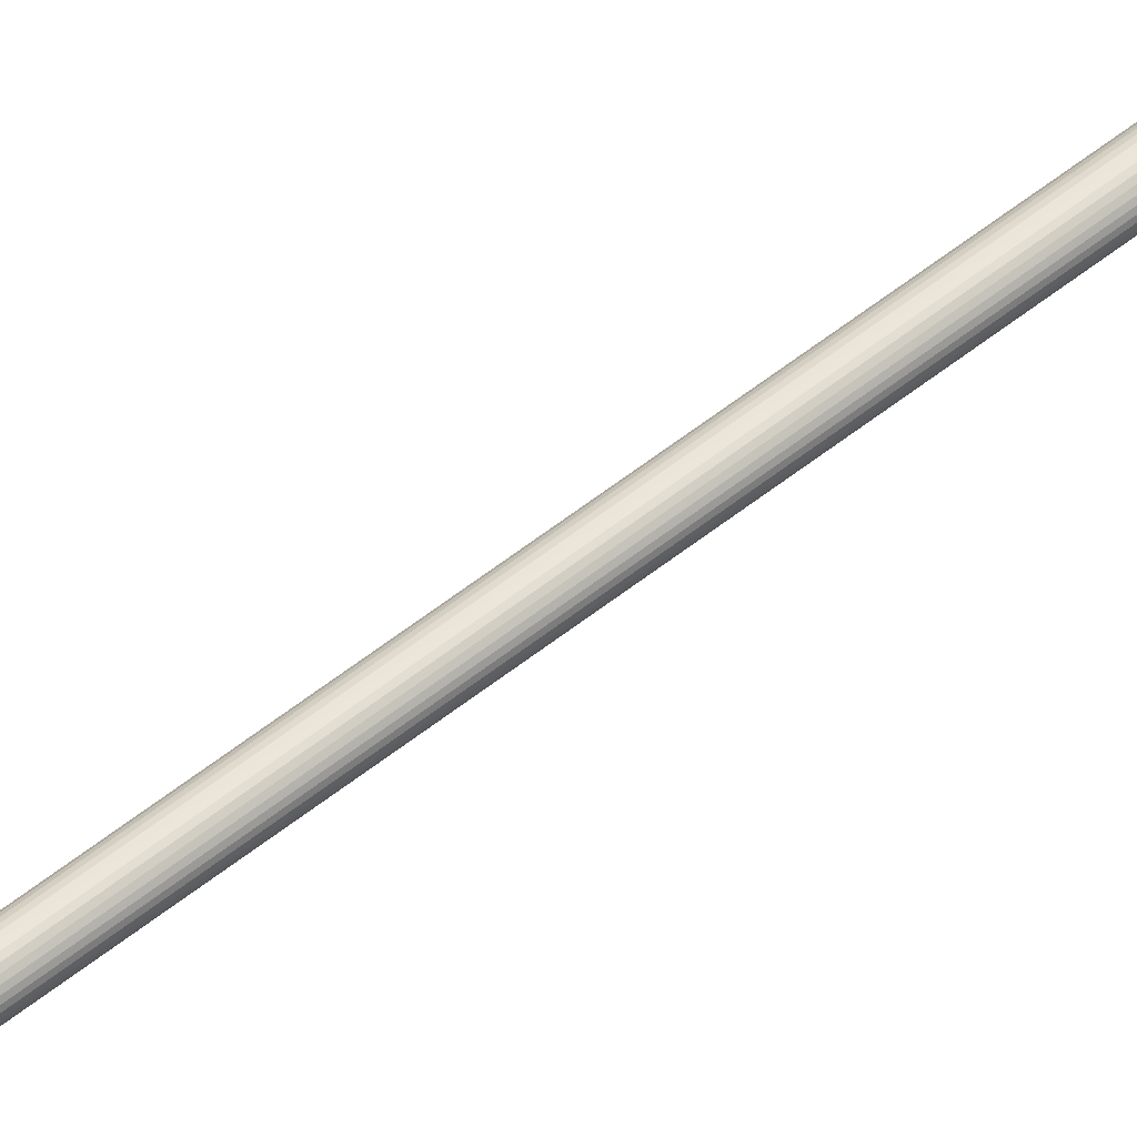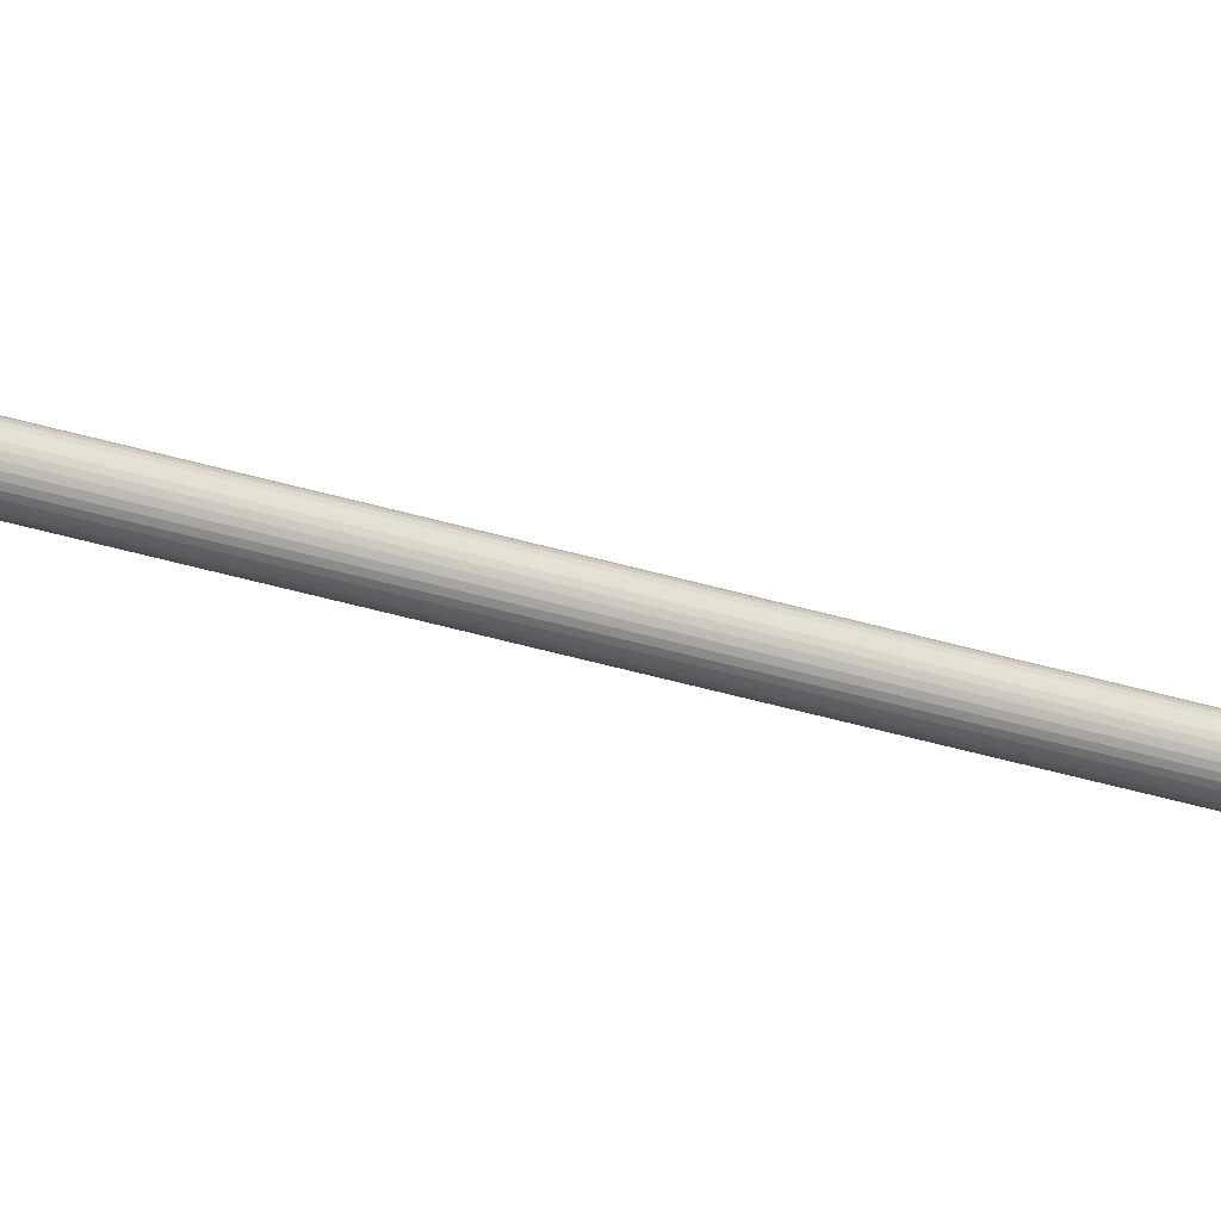
<metadata>
{"format":"obj","ext":"obj","renderer":"f3d","projection":"perspective","resolution":1024,"background":"white","views":[{"elev":54.7,"azim":-130.4,"up":"+Z"},{"elev":-28.0,"azim":63.0,"up":"+Z"}]}
</metadata>
<code>
o Cylinder
v 0 -3.39 -11.38
v 0 3.39 -11.46
v 2.219 -3.39 -11.16
v 2.235 3.39 -11.24
v 4.353 -3.39 -10.51
v 4.384 3.39 -10.58
v 6.32 -3.39 -9.458
v 6.365 3.39 -9.526
v 8.044 -3.39 -8.044
v 8.101 3.39 -8.101
v 9.458 -3.39 -6.32
v 9.526 3.39 -6.365
v 10.51 -3.39 -4.353
v 10.58 3.39 -4.384
v 11.16 -3.39 -2.219
v 11.24 3.39 -2.235
v 11.38 -3.39 0
v 11.46 3.39 0
v 11.16 -3.39 2.219
v 11.24 3.39 2.235
v 10.51 -3.39 4.353
v 10.58 3.39 4.384
v 9.458 -3.39 6.32
v 9.526 3.39 6.365
v 8.044 -3.39 8.044
v 8.101 3.39 8.101
v 6.32 -3.39 9.458
v 6.365 3.39 9.526
v 4.353 -3.39 10.51
v 4.384 3.39 10.58
v 2.219 -3.39 11.16
v 2.235 3.39 11.24
v 0 -3.39 11.38
v 0 3.39 11.46
v -2.219 -3.39 11.16
v -2.235 3.39 11.24
v -4.353 -3.39 10.51
v -4.384 3.39 10.58
v -6.32 -3.39 9.458
v -6.365 3.39 9.526
v -8.044 -3.39 8.044
v -8.101 3.39 8.101
v -9.458 -3.39 6.32
v -9.526 3.39 6.365
v -10.51 -3.39 4.353
v -10.58 3.39 4.384
v -11.16 -3.39 2.219
v -11.24 3.39 2.235
v -11.38 -3.39 0
v -11.46 3.39 0
v -11.16 -3.39 -2.219
v -11.24 3.39 -2.235
v -10.51 -3.39 -4.353
v -10.58 3.39 -4.384
v -9.458 -3.39 -6.32
v -9.526 3.39 -6.365
v -8.044 -3.39 -8.044
v -8.101 3.39 -8.101
v -6.32 -3.39 -9.458
v -6.365 3.39 -9.526
v -4.353 -3.39 -10.51
v -4.384 3.39 -10.58
v -2.219 -3.39 -11.16
v -2.235 3.39 -11.24
v 2.533 3.39 -12.73
v 0 3.39 -12.98
v 4.969 3.39 -12
v 7.214 3.39 -10.8
v 9.181 3.39 -9.181
v 10.8 3.39 -7.214
v 12 3.39 -4.969
v 12.73 3.39 -2.533
v 12.98 3.39 0
v 12.73 3.39 2.533
v 12 3.39 4.969
v 10.8 3.39 7.214
v 9.181 3.39 9.181
v 7.214 3.39 10.8
v 4.969 3.39 12
v 2.533 3.39 12.73
v 0 3.39 12.98
v -2.533 3.39 12.73
v -4.969 3.39 12
v -7.214 3.39 10.8
v -9.181 3.39 9.181
v -10.8 3.39 7.214
v -12 3.39 4.969
v -12.73 3.39 2.533
v -12.98 3.39 0
v -12.73 3.39 -2.533
v -12 3.39 -4.969
v -10.8 3.39 -7.214
v -9.181 3.39 -9.181
v -7.214 3.39 -10.8
v -4.969 3.39 -12
v -2.533 3.39 -12.73
v 0 -3.39 -12.98
v 2.533 -3.39 -12.73
v 4.969 -3.39 -12
v 7.214 -3.39 -10.8
v 9.181 -3.39 -9.181
v 10.8 -3.39 -7.214
v 12 -3.39 -4.969
v 12.73 -3.39 -2.533
v 12.98 -3.39 0
v 12.73 -3.39 2.533
v 12 -3.39 4.969
v 10.8 -3.39 7.214
v 9.181 -3.39 9.181
v 7.214 -3.39 10.8
v 4.969 -3.39 12
v 2.533 -3.39 12.73
v 0 -3.39 12.98
v -2.533 -3.39 12.73
v -4.969 -3.39 12
v -7.214 -3.39 10.8
v -9.181 -3.39 9.181
v -10.8 -3.39 7.214
v -12 -3.39 4.969
v -12.73 -3.39 2.533
v -12.98 -3.39 0
v -12.73 -3.39 -2.533
v -12 -3.39 -4.969
v -10.8 -3.39 -7.214
v -9.181 -3.39 -9.181
v -7.214 -3.39 -10.8
v -4.969 -3.39 -12
v -2.533 -3.39 -12.73
f 66 98 97
f 65 99 98
f 67 100 99
f 68 101 100
f 69 102 101
f 70 103 102
f 71 104 103
f 72 105 104
f 73 106 105
f 74 107 106
f 75 108 107
f 76 109 108
f 77 110 109
f 78 111 110
f 79 112 111
f 80 113 112
f 81 114 113
f 82 115 114
f 83 116 115
f 84 117 116
f 85 118 117
f 86 119 118
f 87 120 119
f 88 121 120
f 89 122 121
f 90 123 122
f 91 124 123
f 92 125 124
f 93 126 125
f 94 127 126
f 95 128 127
f 96 97 128
f 4 66 2
f 6 65 4
f 8 67 6
f 10 68 8
f 12 69 10
f 12 71 70
f 16 71 14
f 18 72 16
f 20 73 18
f 22 74 20
f 24 75 22
f 26 76 24
f 28 77 26
f 28 79 78
f 32 79 30
f 34 80 32
f 36 81 34
f 38 82 36
f 40 83 38
f 42 84 40
f 44 85 42
f 44 87 86
f 48 87 46
f 50 88 48
f 52 89 50
f 54 90 52
f 56 91 54
f 58 92 56
f 60 93 58
f 60 95 94
f 64 95 62
f 2 96 64
f 1 98 3
f 3 99 5
f 5 100 7
f 9 100 101
f 9 102 11
f 11 103 13
f 15 103 104
f 15 105 17
f 17 106 19
f 19 107 21
f 21 108 23
f 25 108 109
f 25 110 27
f 27 111 29
f 31 111 112
f 31 113 33
f 33 114 35
f 35 115 37
f 37 116 39
f 41 116 117
f 41 118 43
f 43 119 45
f 47 119 120
f 47 121 49
f 49 122 51
f 51 123 53
f 53 124 55
f 57 124 125
f 57 126 59
f 59 127 61
f 63 127 128
f 63 97 1
f 66 65 98
f 65 67 99
f 67 68 100
f 68 69 101
f 69 70 102
f 70 71 103
f 71 72 104
f 72 73 105
f 73 74 106
f 74 75 107
f 75 76 108
f 76 77 109
f 77 78 110
f 78 79 111
f 79 80 112
f 80 81 113
f 81 82 114
f 82 83 115
f 83 84 116
f 84 85 117
f 85 86 118
f 86 87 119
f 87 88 120
f 88 89 121
f 89 90 122
f 90 91 123
f 91 92 124
f 92 93 125
f 93 94 126
f 94 95 127
f 95 96 128
f 96 66 97
f 4 65 66
f 6 67 65
f 8 68 67
f 10 69 68
f 12 70 69
f 12 14 71
f 16 72 71
f 18 73 72
f 20 74 73
f 22 75 74
f 24 76 75
f 26 77 76
f 28 78 77
f 28 30 79
f 32 80 79
f 34 81 80
f 36 82 81
f 38 83 82
f 40 84 83
f 42 85 84
f 44 86 85
f 44 46 87
f 48 88 87
f 50 89 88
f 52 90 89
f 54 91 90
f 56 92 91
f 58 93 92
f 60 94 93
f 60 62 95
f 64 96 95
f 2 66 96
f 1 97 98
f 3 98 99
f 5 99 100
f 9 7 100
f 9 101 102
f 11 102 103
f 15 13 103
f 15 104 105
f 17 105 106
f 19 106 107
f 21 107 108
f 25 23 108
f 25 109 110
f 27 110 111
f 31 29 111
f 31 112 113
f 33 113 114
f 35 114 115
f 37 115 116
f 41 39 116
f 41 117 118
f 43 118 119
f 47 45 119
f 47 120 121
f 49 121 122
f 51 122 123
f 53 123 124
f 57 55 124
f 57 125 126
f 59 126 127
f 63 61 127
f 63 128 97
o Cylinder.001
v 10.04 1.726 5.511
v -0.02671 19.53 -0.2053
v 10.13 1.735 5.381
v 0.06233 19.54 -0.3357
v 10.24 1.76 5.268
v 0.1706 19.56 -0.4484
v 10.36 1.8 5.178
v 0.2938 19.6 -0.5389
v 10.5 1.855 5.113
v 0.4274 19.66 -0.6037
v 10.63 1.922 5.076
v 0.5661 19.72 -0.6403
v 10.77 1.998 5.069
v 0.7046 19.8 -0.6474
v 10.91 2.08 5.092
v 0.8376 19.88 -0.6247
v 11.03 2.166 5.144
v 0.9601 19.97 -0.573
v 11.14 2.252 5.222
v 1.067 20.05 -0.4944
v 11.22 2.335 5.325
v 1.155 20.14 -0.3918
v 11.29 2.411 5.448
v 1.22 20.21 -0.2692
v 11.33 2.477 5.586
v 1.259 20.28 -0.1313
v 11.34 2.532 5.733
v 1.272 20.33 0.01664
v 11.33 2.573 5.886
v 1.258 20.37 0.1688
v 11.28 2.598 6.036
v 1.216 20.4 0.3195
v 11.22 2.606 6.18
v 1.15 20.41 0.4628
v 11.13 2.598 6.31
v 1.061 20.4 0.5933
v 11.02 2.573 6.423
v 0.9526 20.37 0.706
v 10.9 2.532 6.513
v 0.8294 20.33 0.7964
v 10.76 2.477 6.578
v 0.6958 20.28 0.8612
v 10.63 2.411 6.615
v 0.5571 20.21 0.8979
v 10.49 2.335 6.622
v 0.4186 20.14 0.905
v 10.35 2.252 6.599
v 0.2855 20.05 0.8823
v 10.23 2.166 6.547
v 0.1631 19.97 0.8306
v 10.12 2.08 6.469
v 0.056 19.88 0.7519
v 10.04 1.998 6.366
v -0.03169 19.8 0.6493
v 9.972 1.922 6.243
v -0.09658 19.72 0.5267
v 9.932 1.855 6.106
v -0.1362 19.66 0.3888
v 9.919 1.8 5.958
v -0.149 19.6 0.2409
v 9.934 1.76 5.805
v -0.1344 19.56 0.08874
v 9.975 1.735 5.655
v -0.09315 19.54 -0.06192
f 130 131 129
f 132 133 131
f 134 135 133
f 136 137 135
f 138 139 137
f 140 141 139
f 142 143 141
f 144 145 143
f 146 147 145
f 148 149 147
f 150 151 149
f 152 153 151
f 154 155 153
f 156 157 155
f 158 159 157
f 160 161 159
f 162 163 161
f 164 165 163
f 166 167 165
f 168 169 167
f 170 171 169
f 172 173 171
f 174 175 173
f 176 177 175
f 178 179 177
f 180 181 179
f 182 183 181
f 184 185 183
f 186 187 185
f 188 189 187
f 166 150 134
f 190 191 189
f 192 129 191
f 159 175 191
f 130 132 131
f 132 134 133
f 134 136 135
f 136 138 137
f 138 140 139
f 140 142 141
f 142 144 143
f 144 146 145
f 146 148 147
f 148 150 149
f 150 152 151
f 152 154 153
f 154 156 155
f 156 158 157
f 158 160 159
f 160 162 161
f 162 164 163
f 164 166 165
f 166 168 167
f 168 170 169
f 170 172 171
f 172 174 173
f 174 176 175
f 176 178 177
f 178 180 179
f 180 182 181
f 182 184 183
f 184 186 185
f 186 188 187
f 188 190 189
f 134 132 130
f 130 192 190
f 190 188 186
f 186 184 182
f 182 180 178
f 178 176 174
f 174 172 170
f 170 168 166
f 166 164 162
f 162 160 158
f 158 156 154
f 154 152 150
f 150 148 146
f 146 144 142
f 142 140 138
f 138 136 134
f 134 130 190
f 190 186 182
f 182 178 174
f 174 170 166
f 166 162 158
f 158 154 150
f 150 146 142
f 142 138 134
f 134 190 182
f 182 174 166
f 166 158 150
f 150 142 134
f 134 182 166
f 190 192 191
f 192 130 129
f 191 129 131
f 131 133 135
f 135 137 139
f 139 141 143
f 143 145 147
f 147 149 151
f 151 153 155
f 155 157 159
f 159 161 163
f 163 165 167
f 167 169 171
f 171 173 175
f 175 177 179
f 179 181 183
f 183 185 187
f 187 189 191
f 191 131 135
f 135 139 143
f 143 147 151
f 151 155 159
f 159 163 167
f 167 171 175
f 175 179 183
f 183 187 191
f 191 135 143
f 143 151 159
f 159 167 175
f 175 183 191
f 191 143 159
o Cylinder.002
v -8.846 1.496 6.939
v 0.2625 19.34 -0.2529
v -8.758 1.505 7.071
v 0.3499 19.35 -0.1213
v -8.695 1.53 7.214
v 0.4135 19.37 0.02142
v -8.657 1.571 7.362
v 0.4509 19.41 0.1697
v -8.648 1.625 7.51
v 0.4606 19.47 0.3178
v -8.666 1.692 7.652
v 0.4424 19.54 0.4601
v -8.711 1.768 7.783
v 0.3968 19.61 0.5911
v -8.783 1.851 7.898
v 0.3256 19.69 0.7058
v -8.877 1.937 7.992
v 0.2317 19.78 0.7998
v -8.99 2.022 8.062
v 0.1185 19.87 0.8694
v -9.118 2.105 8.104
v -0.00958 19.95 0.912
v -9.256 2.181 8.118
v -0.1476 20.02 0.926
v -9.398 2.248 8.103
v -0.2903 20.09 0.9107
v -9.54 2.302 8.059
v -0.4321 20.15 0.8669
v -9.676 2.343 7.988
v -0.5676 20.19 0.7961
v -9.8 2.368 7.894
v -0.6916 20.21 0.7012
v -9.908 2.377 7.778
v -0.7994 20.22 0.5857
v -9.995 2.368 7.646
v -0.8868 20.21 0.454
v -10.06 2.343 7.504
v -0.9504 20.19 0.3114
v -10.1 2.302 7.355
v -0.9878 20.15 0.1631
v -10.11 2.248 7.207
v -0.9976 20.09 0.01499
v -10.09 2.181 7.065
v -0.9793 20.02 -0.1273
v -10.04 2.105 6.934
v -0.9337 19.95 -0.2583
v -9.971 2.022 6.819
v -0.8626 19.87 -0.373
v -9.877 1.937 6.725
v -0.7686 19.78 -0.467
v -9.764 1.851 6.656
v -0.6554 19.69 -0.5366
v -9.636 1.768 6.613
v -0.5274 19.61 -0.5792
v -9.498 1.692 6.599
v -0.3893 19.54 -0.5932
v -9.355 1.625 6.614
v -0.2467 19.47 -0.5779
v -9.213 1.571 6.658
v -0.1049 19.41 -0.5341
v -9.078 1.53 6.729
v 0.03067 19.37 -0.4633
v -8.954 1.505 6.824
v 0.1547 19.35 -0.3684
f 194 195 193
f 196 197 195
f 198 199 197
f 200 201 199
f 202 203 201
f 204 205 203
f 206 207 205
f 208 209 207
f 210 211 209
f 212 213 211
f 214 215 213
f 216 217 215
f 218 219 217
f 220 221 219
f 222 223 221
f 224 225 223
f 226 227 225
f 228 229 227
f 230 231 229
f 232 233 231
f 234 235 233
f 236 237 235
f 238 239 237
f 240 241 239
f 242 243 241
f 244 245 243
f 246 247 245
f 248 249 247
f 250 251 249
f 252 253 251
f 230 214 198
f 254 255 253
f 256 193 255
f 223 239 255
f 194 196 195
f 196 198 197
f 198 200 199
f 200 202 201
f 202 204 203
f 204 206 205
f 206 208 207
f 208 210 209
f 210 212 211
f 212 214 213
f 214 216 215
f 216 218 217
f 218 220 219
f 220 222 221
f 222 224 223
f 224 226 225
f 226 228 227
f 228 230 229
f 230 232 231
f 232 234 233
f 234 236 235
f 236 238 237
f 238 240 239
f 240 242 241
f 242 244 243
f 244 246 245
f 246 248 247
f 248 250 249
f 250 252 251
f 252 254 253
f 198 196 194
f 194 256 254
f 254 252 250
f 250 248 246
f 246 244 242
f 242 240 238
f 238 236 234
f 234 232 230
f 230 228 226
f 226 224 222
f 222 220 218
f 218 216 214
f 214 212 210
f 210 208 206
f 206 204 202
f 202 200 198
f 198 194 254
f 254 250 246
f 246 242 238
f 238 234 230
f 230 226 222
f 222 218 214
f 214 210 206
f 206 202 198
f 198 254 246
f 246 238 230
f 230 222 214
f 214 206 198
f 198 246 230
f 254 256 255
f 256 194 193
f 255 193 195
f 195 197 199
f 199 201 203
f 203 205 207
f 207 209 211
f 211 213 215
f 215 217 219
f 219 221 223
f 223 225 227
f 227 229 231
f 231 233 235
f 235 237 239
f 239 241 243
f 243 245 247
f 247 249 251
f 251 253 255
f 255 195 199
f 199 203 207
f 207 211 215
f 215 219 223
f 223 227 231
f 231 235 239
f 239 243 247
f 247 251 255
f 255 199 207
f 207 215 223
f 223 231 239
f 239 247 255
f 255 207 223
o Cylinder.003
v 0.5941 1.773 -11.47
v -0.2629 20.03 0.3669
v 0.4381 1.781 -11.5
v -0.419 20.03 0.3426
v 0.2898 1.806 -11.55
v -0.5672 20.06 0.2933
v 0.1552 1.847 -11.62
v -0.7019 20.1 0.2208
v 0.03928 1.902 -11.71
v -0.8178 20.15 0.1281
v -0.05342 1.968 -11.82
v -0.9105 20.22 0.01859
v -0.1194 2.045 -11.94
v -0.9764 20.3 -0.1035
v -0.156 2.127 -12.07
v -1.013 20.38 -0.2334
v -0.1619 2.213 -12.21
v -1.019 20.47 -0.3661
v -0.1369 2.299 -12.34
v -0.994 20.55 -0.4966
v -0.08197 2.381 -12.46
v -0.9391 20.63 -0.6199
v 0.000854 2.457 -12.57
v -0.8562 20.71 -0.7312
v 0.1084 2.524 -12.67
v -0.7487 20.78 -0.8262
v 0.2364 2.579 -12.74
v -0.6207 20.83 -0.9013
v 0.3801 2.619 -12.79
v -0.477 20.87 -0.9535
v 0.5339 2.644 -12.82
v -0.3232 20.9 -0.981
v 0.6918 2.653 -12.82
v -0.1652 20.91 -0.9826
v 0.8479 2.644 -12.8
v -0.00915 20.9 -0.9583
v 0.9962 2.619 -12.75
v 0.1391 20.87 -0.9089
v 1.131 2.579 -12.68
v 0.2737 20.83 -0.8365
v 1.247 2.524 -12.58
v 0.3896 20.78 -0.7438
v 1.339 2.457 -12.47
v 0.4823 20.71 -0.6343
v 1.405 2.381 -12.35
v 0.5483 20.63 -0.5122
v 1.442 2.299 -12.22
v 0.5849 20.55 -0.3823
v 1.448 2.213 -12.09
v 0.5908 20.47 -0.2496
v 1.423 2.127 -11.96
v 0.5658 20.38 -0.1191
v 1.368 2.045 -11.84
v 0.5109 20.3 0.004207
v 1.285 1.968 -11.72
v 0.4281 20.22 0.1155
v 1.178 1.902 -11.63
v 0.3205 20.15 0.2105
v 1.05 1.847 -11.55
v 0.1925 20.1 0.2856
v 0.9059 1.806 -11.5
v 0.04882 20.06 0.3379
v 0.7521 1.781 -11.48
v -0.105 20.03 0.3653
f 258 259 257
f 260 261 259
f 262 263 261
f 264 265 263
f 266 267 265
f 268 269 267
f 270 271 269
f 272 273 271
f 274 275 273
f 276 277 275
f 278 279 277
f 280 281 279
f 282 283 281
f 284 285 283
f 286 287 285
f 288 289 287
f 290 291 289
f 292 293 291
f 294 295 293
f 296 297 295
f 298 299 297
f 300 301 299
f 302 303 301
f 304 305 303
f 306 307 305
f 308 309 307
f 310 311 309
f 312 313 311
f 314 315 313
f 316 317 315
f 294 278 262
f 318 319 317
f 320 257 319
f 287 303 319
f 258 260 259
f 260 262 261
f 262 264 263
f 264 266 265
f 266 268 267
f 268 270 269
f 270 272 271
f 272 274 273
f 274 276 275
f 276 278 277
f 278 280 279
f 280 282 281
f 282 284 283
f 284 286 285
f 286 288 287
f 288 290 289
f 290 292 291
f 292 294 293
f 294 296 295
f 296 298 297
f 298 300 299
f 300 302 301
f 302 304 303
f 304 306 305
f 306 308 307
f 308 310 309
f 310 312 311
f 312 314 313
f 314 316 315
f 316 318 317
f 262 260 258
f 258 320 318
f 318 316 314
f 314 312 310
f 310 308 306
f 306 304 302
f 302 300 298
f 298 296 294
f 294 292 290
f 290 288 286
f 286 284 282
f 282 280 278
f 278 276 274
f 274 272 270
f 270 268 266
f 266 264 262
f 262 258 318
f 318 314 310
f 310 306 302
f 302 298 294
f 294 290 286
f 286 282 278
f 278 274 270
f 270 266 262
f 262 318 310
f 310 302 294
f 294 286 278
f 278 270 262
f 262 310 294
f 318 320 319
f 320 258 257
f 319 257 259
f 259 261 263
f 263 265 267
f 267 269 271
f 271 273 275
f 275 277 279
f 279 281 283
f 283 285 287
f 287 289 291
f 291 293 295
f 295 297 299
f 299 301 303
f 303 305 307
f 307 309 311
f 311 313 315
f 315 317 319
f 319 259 263
f 263 267 271
f 271 275 279
f 279 283 287
f 287 291 295
f 295 299 303
f 303 307 311
f 311 315 319
f 319 263 271
f 271 279 287
f 287 295 303
f 303 311 319
f 319 271 287
o Cylinder.004
v -0.1291 16.8 -1.622
v -0.1291 421 -1.622
v 0.1788 16.8 -1.592
v 0.1788 421 -1.592
v 0.475 16.8 -1.502
v 0.475 421 -1.502
v 0.7479 16.8 -1.356
v 0.7479 421 -1.356
v 0.9871 16.8 -1.16
v 0.9871 421 -1.16
v 1.183 16.8 -0.9208
v 1.183 421 -0.9208
v 1.329 16.8 -0.6478
v 1.329 421 -0.6478
v 1.419 16.8 -0.3517
v 1.419 421 -0.3517
v 1.45 16.8 -0.0437
v 1.45 421 -0.0437
v 1.419 16.8 0.2643
v 1.419 421 0.2643
v 1.329 16.8 0.5604
v 1.329 421 0.5604
v 1.183 16.8 0.8333
v 1.183 421 0.8333
v 0.9871 16.8 1.073
v 0.9871 421 1.073
v 0.7479 16.8 1.269
v 0.7479 421 1.269
v 0.475 16.8 1.415
v 0.475 421 1.415
v 0.1788 16.8 1.505
v 0.1788 421 1.505
v -0.1291 16.8 1.535
v -0.1291 421 1.535
v -0.4371 16.8 1.505
v -0.4371 421 1.505
v -0.7333 16.8 1.415
v -0.7333 421 1.415
v -1.006 16.8 1.269
v -1.006 421 1.269
v -1.245 16.8 1.073
v -1.245 421 1.073
v -1.442 16.8 0.8333
v -1.442 421 0.8333
v -1.588 16.8 0.5604
v -1.588 421 0.5604
v -1.677 16.8 0.2643
v -1.677 421 0.2643
v -1.708 16.8 -0.0437
v -1.708 421 -0.0437
v -1.677 16.8 -0.3517
v -1.677 421 -0.3517
v -1.588 16.8 -0.6478
v -1.588 421 -0.6478
v -1.442 16.8 -0.9208
v -1.442 421 -0.9208
v -1.245 16.8 -1.16
v -1.245 421 -1.16
v -1.006 16.8 -1.356
v -1.006 421 -1.356
v -0.7333 16.8 -1.502
v -0.7333 421 -1.502
v -0.4371 16.8 -1.592
v -0.4371 421 -1.592
f 322 323 321
f 324 325 323
f 326 327 325
f 328 329 327
f 330 331 329
f 332 333 331
f 334 335 333
f 336 337 335
f 338 339 337
f 340 341 339
f 342 343 341
f 344 345 343
f 346 347 345
f 348 349 347
f 350 351 349
f 352 353 351
f 354 355 353
f 356 357 355
f 358 359 357
f 360 361 359
f 362 363 361
f 364 365 363
f 366 367 365
f 368 369 367
f 370 371 369
f 372 373 371
f 374 375 373
f 376 377 375
f 378 379 377
f 380 381 379
f 358 342 326
f 382 383 381
f 384 321 383
f 351 367 383
f 322 324 323
f 324 326 325
f 326 328 327
f 328 330 329
f 330 332 331
f 332 334 333
f 334 336 335
f 336 338 337
f 338 340 339
f 340 342 341
f 342 344 343
f 344 346 345
f 346 348 347
f 348 350 349
f 350 352 351
f 352 354 353
f 354 356 355
f 356 358 357
f 358 360 359
f 360 362 361
f 362 364 363
f 364 366 365
f 366 368 367
f 368 370 369
f 370 372 371
f 372 374 373
f 374 376 375
f 376 378 377
f 378 380 379
f 380 382 381
f 326 324 322
f 322 384 382
f 382 380 378
f 378 376 374
f 374 372 370
f 370 368 366
f 366 364 362
f 362 360 358
f 358 356 354
f 354 352 350
f 350 348 346
f 346 344 342
f 342 340 338
f 338 336 334
f 334 332 330
f 330 328 326
f 326 322 382
f 382 378 374
f 374 370 366
f 366 362 358
f 358 354 350
f 350 346 342
f 342 338 334
f 334 330 326
f 326 382 374
f 374 366 358
f 358 350 342
f 342 334 326
f 326 374 358
f 382 384 383
f 384 322 321
f 383 321 323
f 323 325 327
f 327 329 331
f 331 333 335
f 335 337 339
f 339 341 343
f 343 345 347
f 347 349 351
f 351 353 355
f 355 357 359
f 359 361 363
f 363 365 367
f 367 369 371
f 371 373 375
f 375 377 379
f 379 381 383
f 383 323 327
f 327 331 335
f 335 339 343
f 343 347 351
f 351 355 359
f 359 363 367
f 367 371 375
f 375 379 383
f 383 327 335
f 335 343 351
f 351 359 367
f 367 375 383
f 383 335 351

</code>
